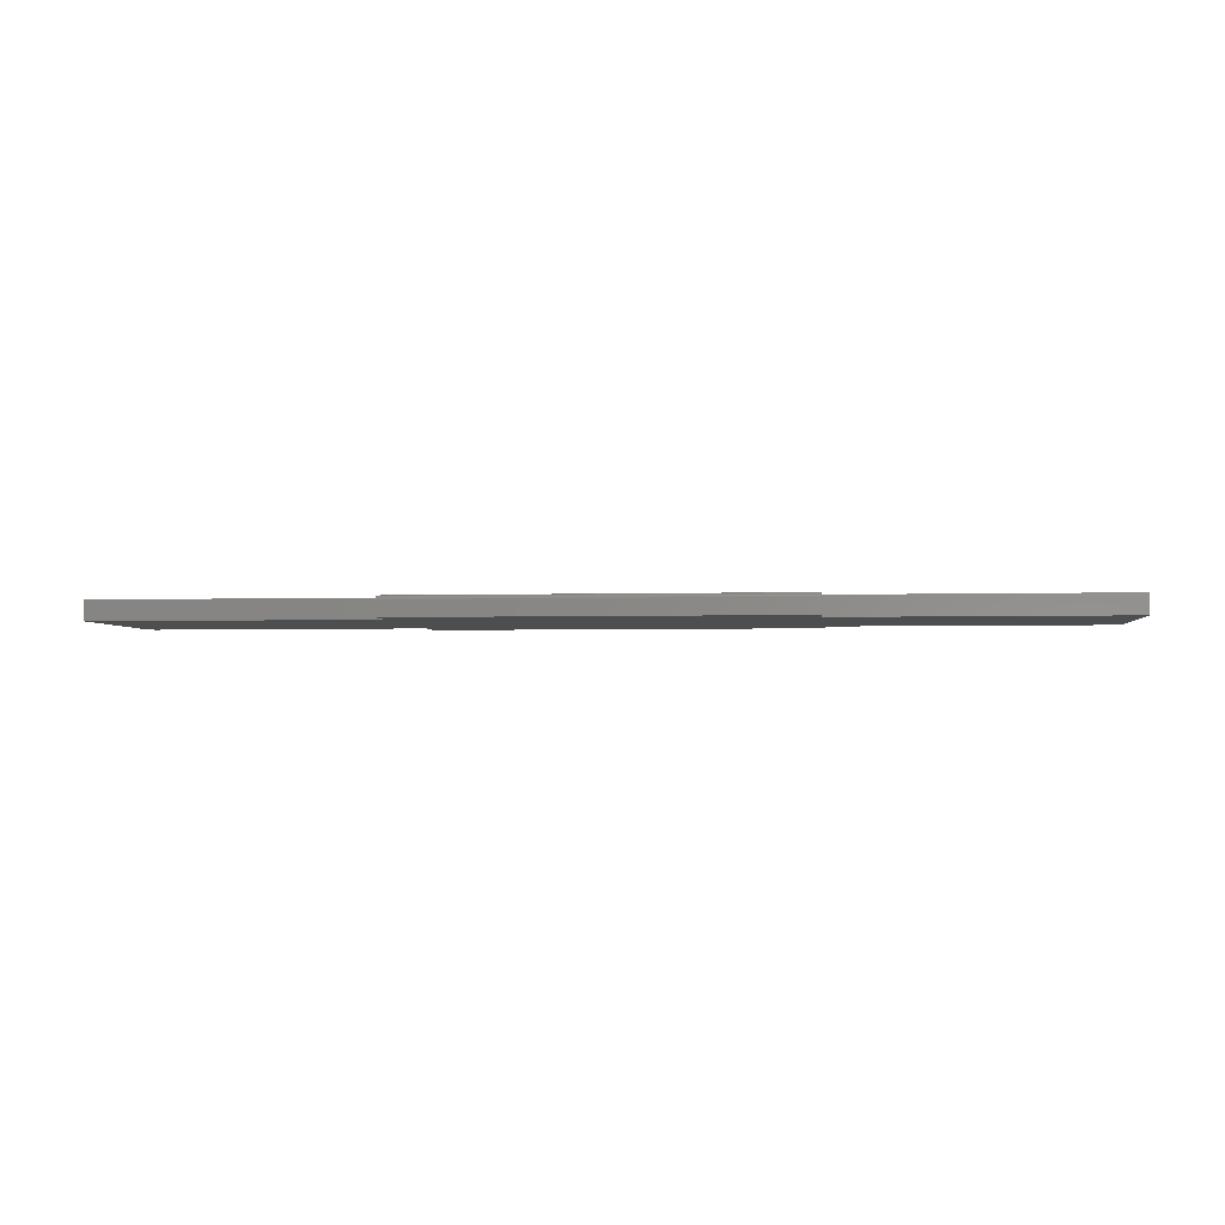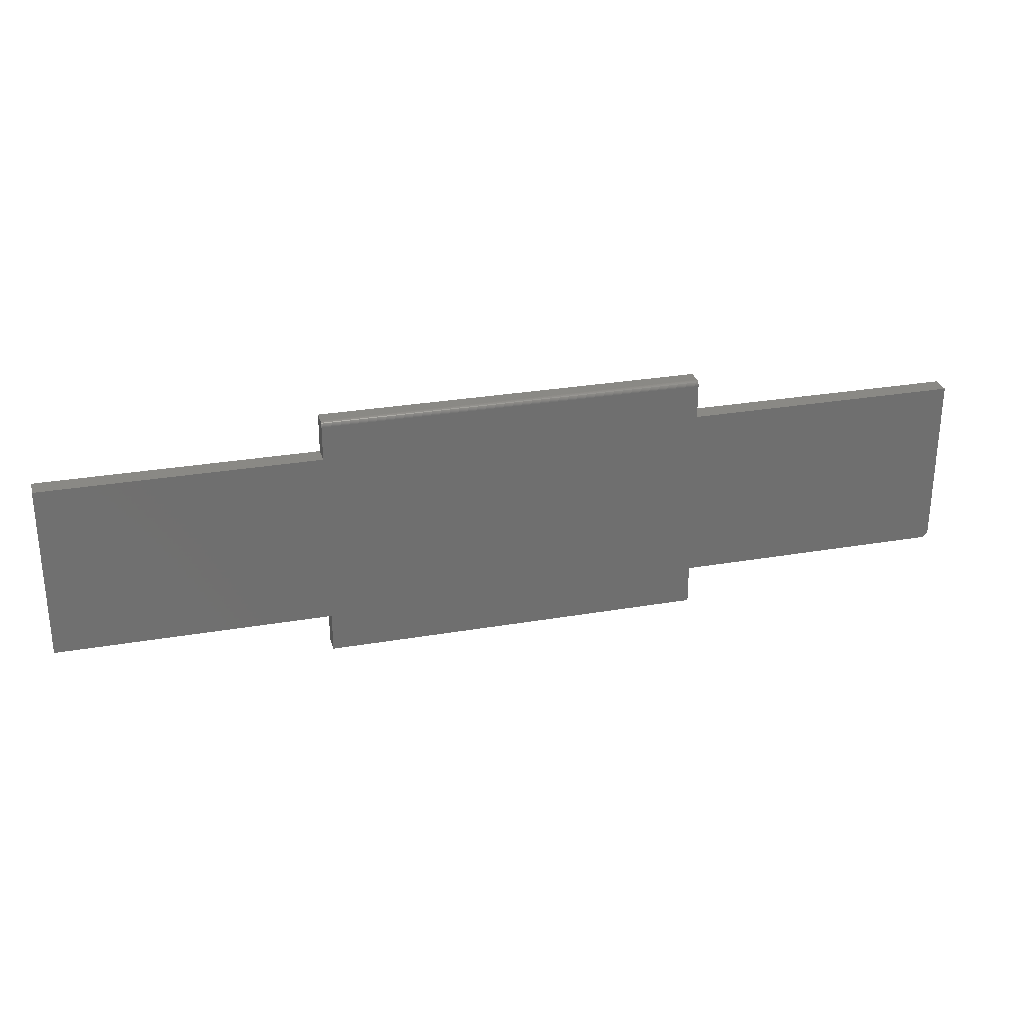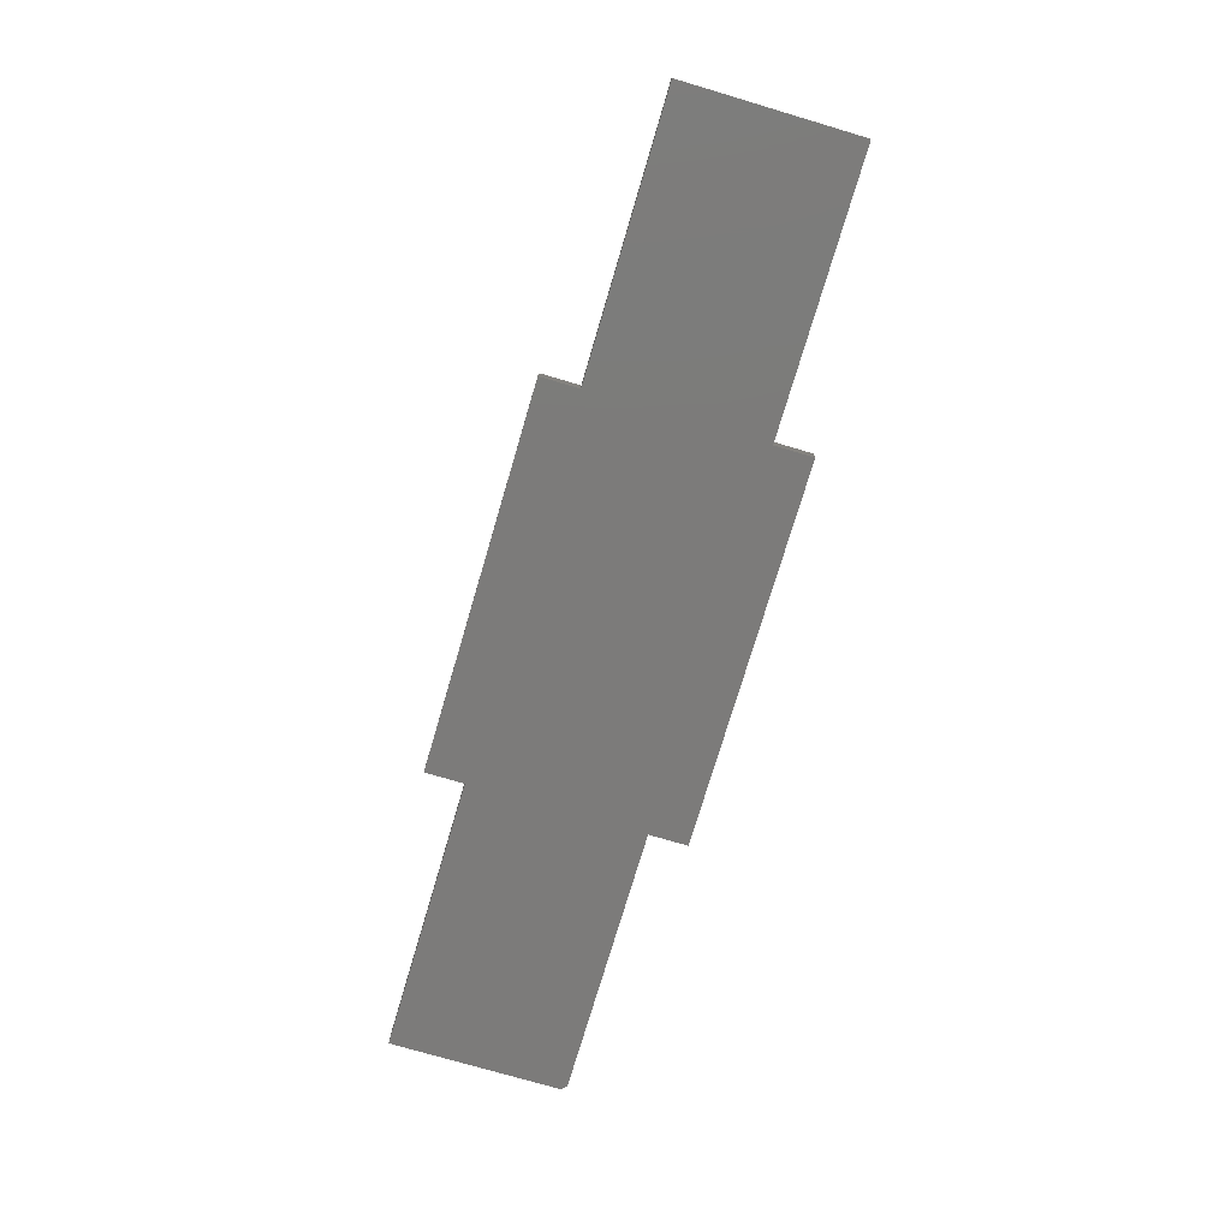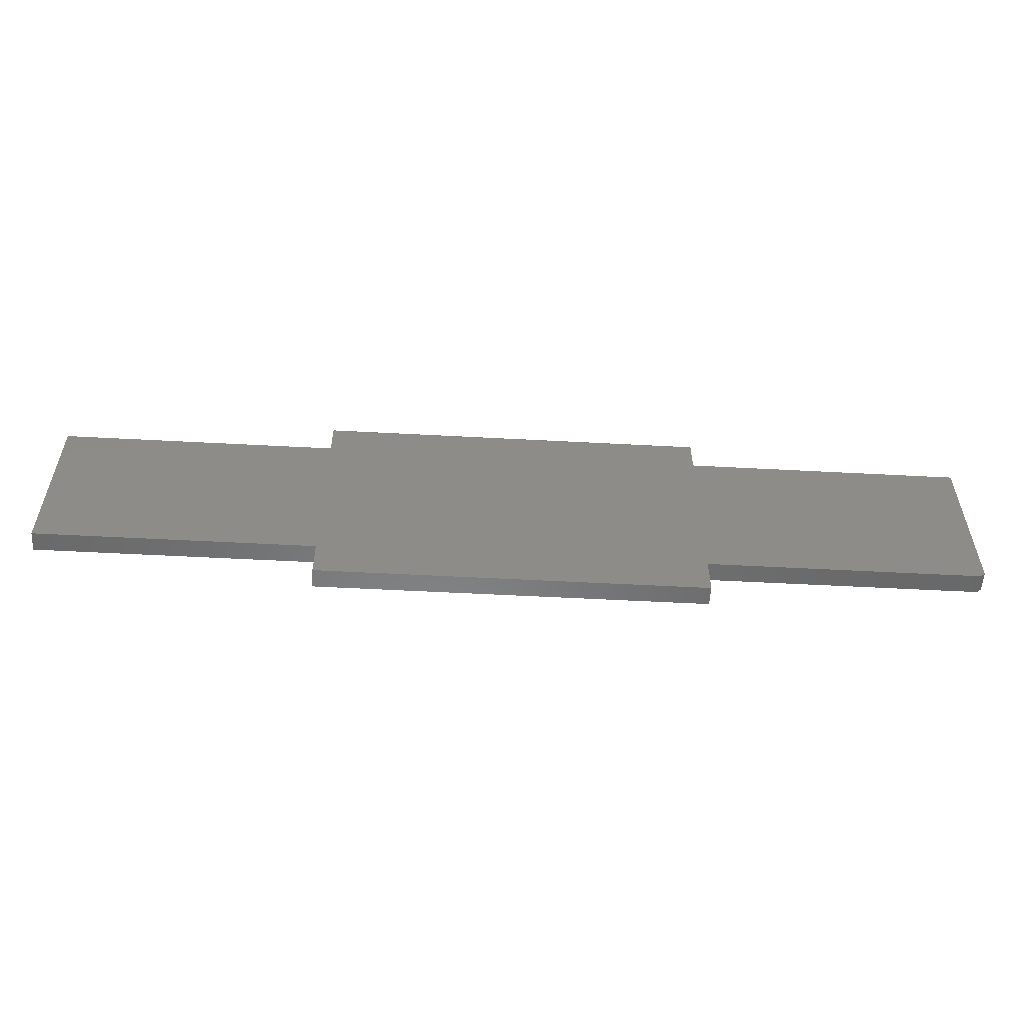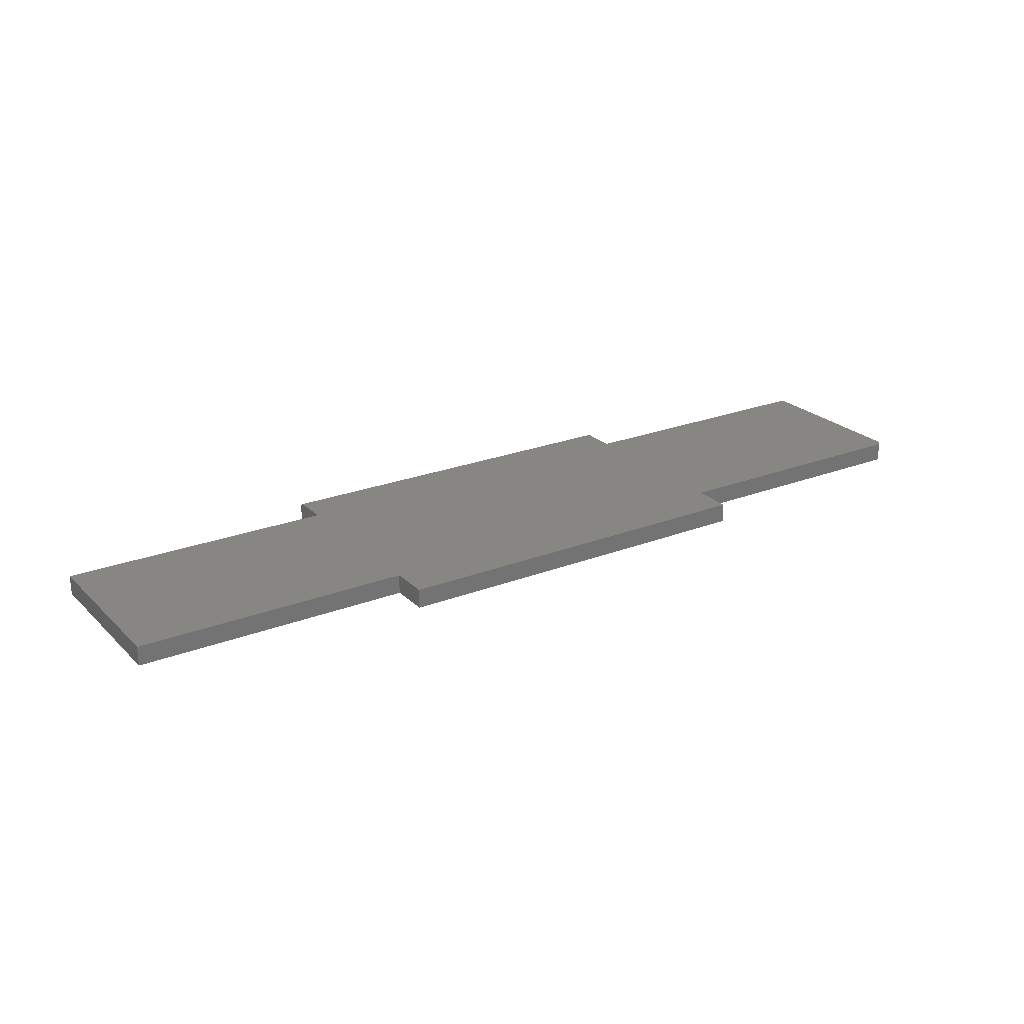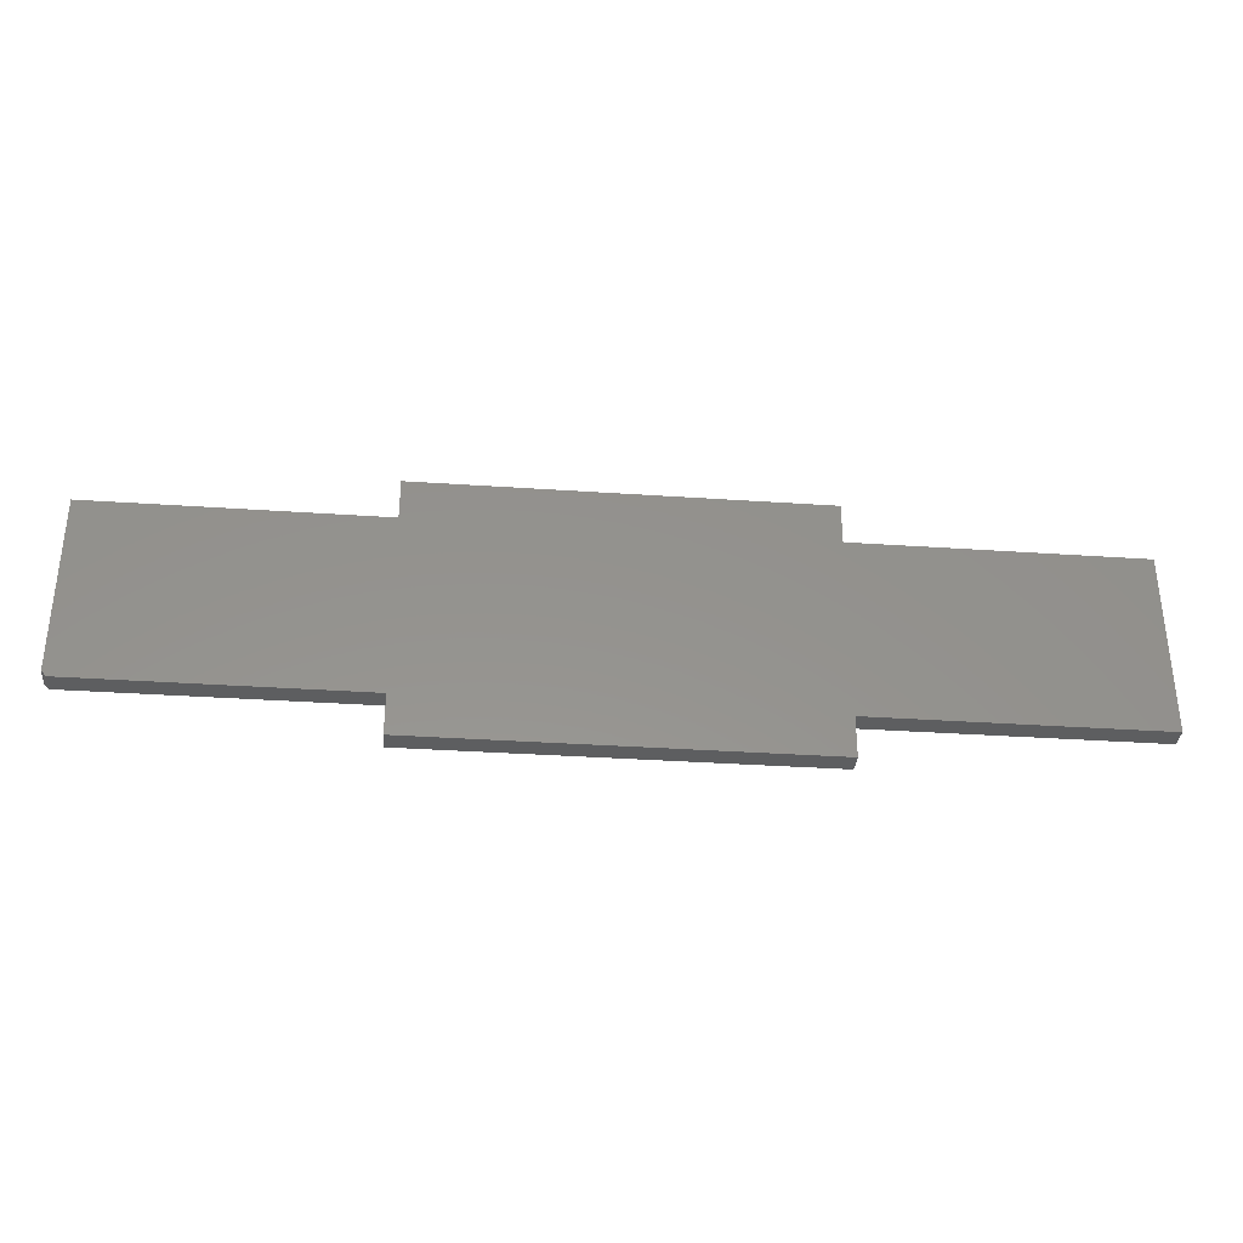
<metadata>
{"format":"stl","ext":"stl","renderer":"f3d","projection":"perspective","resolution":1024,"background":"white","views":[{"elev":-3.0,"azim":-173.5,"up":"+Z"},{"elev":28.1,"azim":-14.7,"up":"+Y"},{"elev":-74.7,"azim":-106.5,"up":"+Z"},{"elev":-55.5,"azim":-3.2,"up":"+Y"},{"elev":23.7,"azim":-33.1,"up":"+Z"},{"elev":-34.2,"azim":174.7,"up":"+Y"}]}
</metadata>
<code>
# stl→obj: 42 verts, 80 faces
v 0.75 -0.1328 0.03125
v 0.3079 -0.1406 0.03125
v 0.7422 -0.1406 0.03125
v -0.3079 -0.1406 0.03125
v -0.3079 -0.2038 0.03125
v 0.3079 -0.2038 0.03125
v -0.75 -0.1406 0.03125
v 0.75 0.1436 0.03125
v 0.3079 0.1436 0.03125
v -0.3079 0.1436 0.03125
v -0.75 0.1436 0.03125
v -0.3079 0.1989 0.03125
v 0.3079 0.1989 0.03125
v 0.7422 -0.1406 0
v 0.3079 -0.1406 0
v 0.75 -0.1328 0
v -0.3079 -0.1406 0
v -0.75 -0.1406 0
v 0.3079 -0.2038 0
v -0.3079 -0.2038 0
v -0.75 0.1436 0
v -0.3079 0.1436 0
v 0.3079 0.1436 0
v 0.75 0.1436 0
v -0.3079 0.2067 0
v 0.3079 0.2067 0
v -0.3079 0.2005 0.0311
v -0.3079 0.2033 0.02993
v -0.3079 0.2019 0.03066
v -0.3079 0.2045 0.02896
v -0.3079 0.2054 0.02778
v -0.3079 0.2061 0.02643
v -0.3079 0.2066 0.02496
v -0.3079 0.2067 0.02344
v 0.3079 0.2067 0.02344
v 0.3079 0.2033 0.02993
v 0.3079 0.2054 0.02778
v 0.3079 0.2045 0.02896
v 0.3079 0.2019 0.03066
v 0.3079 0.2005 0.0311
v 0.3079 0.2066 0.02496
v 0.3079 0.2061 0.02643
f 1 2 3
f 4 5 6
f 4 6 2
f 4 2 1
f 4 1 7
f 7 1 8
f 7 8 9
f 7 9 10
f 7 10 11
f 10 9 12
f 12 9 13
f 14 15 16
f 17 18 16
f 17 16 15
f 17 15 19
f 17 19 20
f 18 21 22
f 18 22 23
f 18 23 24
f 18 24 16
f 22 25 23
f 23 25 26
f 1 16 8
f 8 16 24
f 2 15 3
f 3 15 14
f 14 16 3
f 3 16 1
f 12 27 28
f 28 27 29
f 22 10 12
f 22 12 28
f 22 28 30
f 22 30 31
f 22 31 32
f 22 32 33
f 22 33 34
f 22 34 25
f 35 26 34
f 34 26 25
f 36 37 38
f 13 9 23
f 26 37 36
f 26 36 39
f 26 39 40
f 26 40 13
f 26 13 23
f 37 26 35
f 37 35 41
f 37 41 42
f 35 34 41
f 41 34 33
f 41 33 42
f 42 33 32
f 42 32 37
f 37 32 31
f 37 31 38
f 38 31 30
f 38 30 36
f 36 30 28
f 36 28 39
f 39 28 29
f 39 29 40
f 40 29 27
f 40 27 13
f 13 27 12
f 11 21 7
f 7 21 18
f 10 22 11
f 11 22 21
f 8 24 9
f 9 24 23
f 6 19 2
f 2 19 15
f 5 20 6
f 6 20 19
f 4 17 5
f 5 17 20
f 7 18 4
f 4 18 17

</code>
